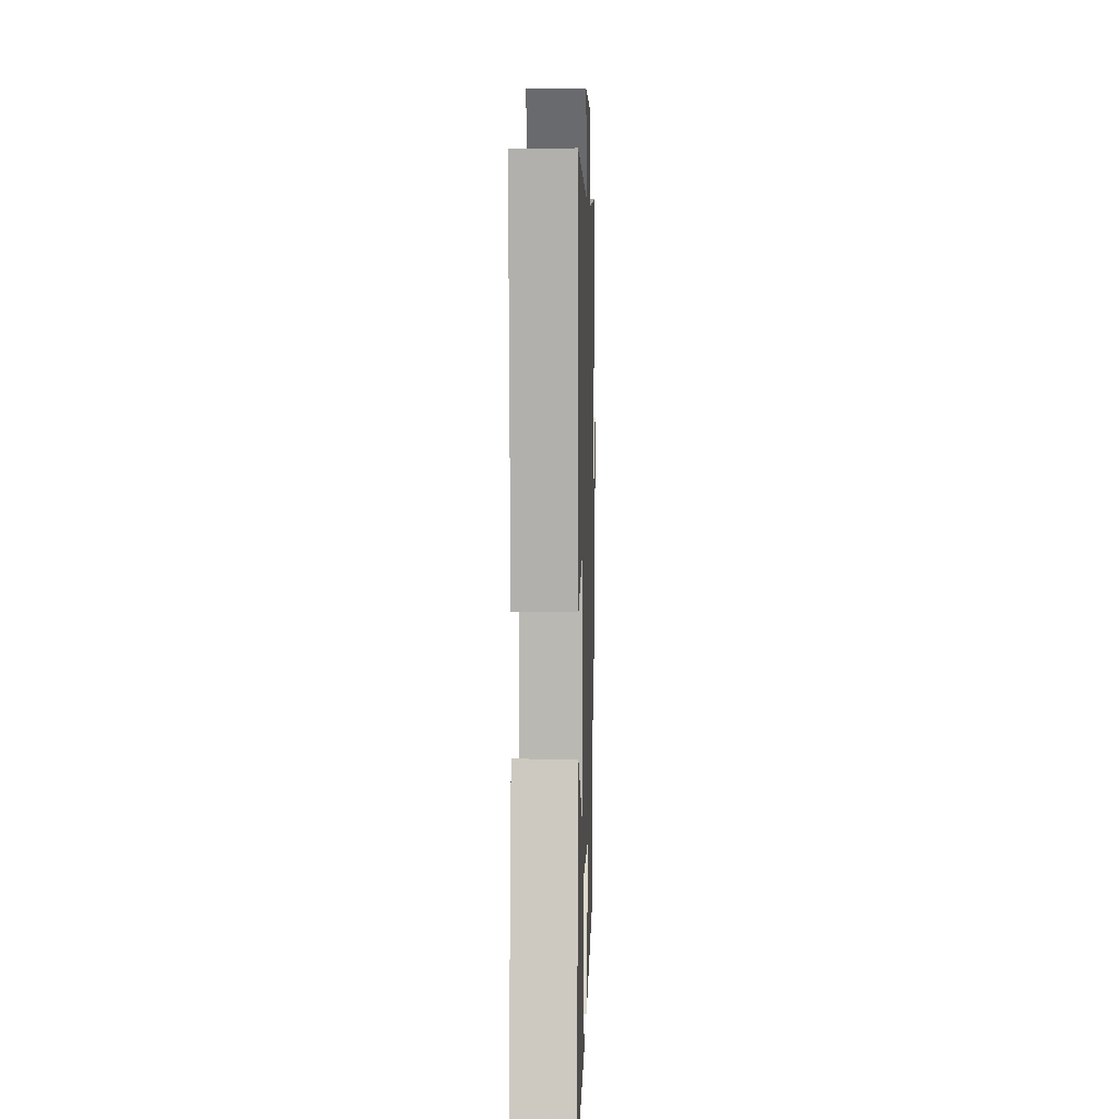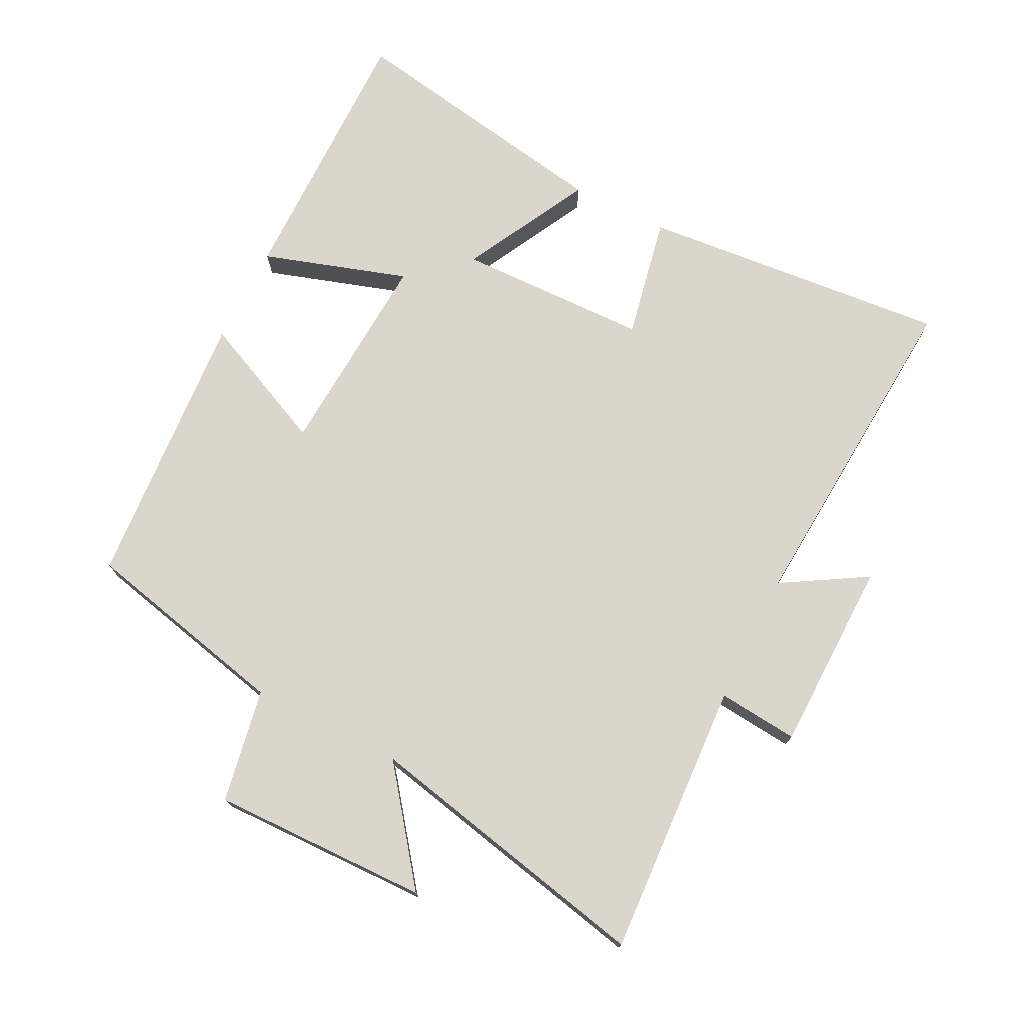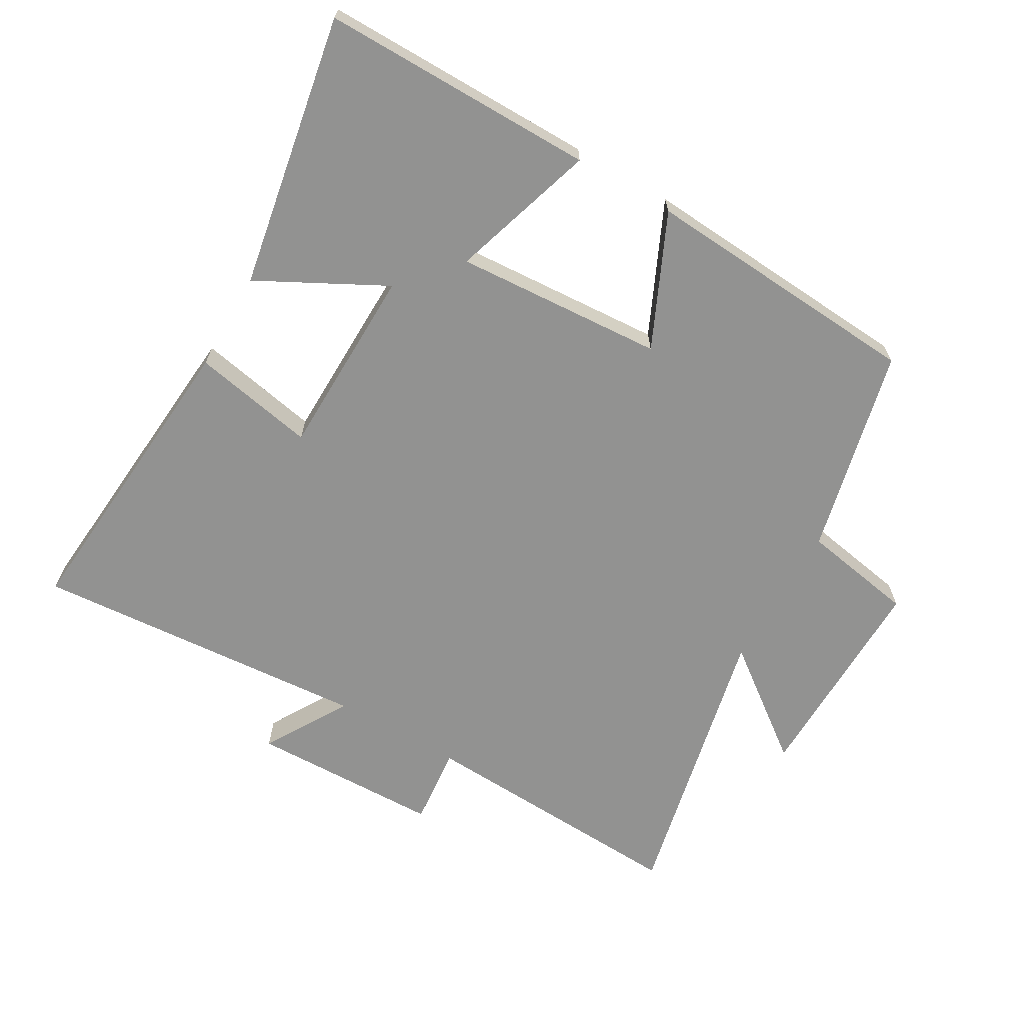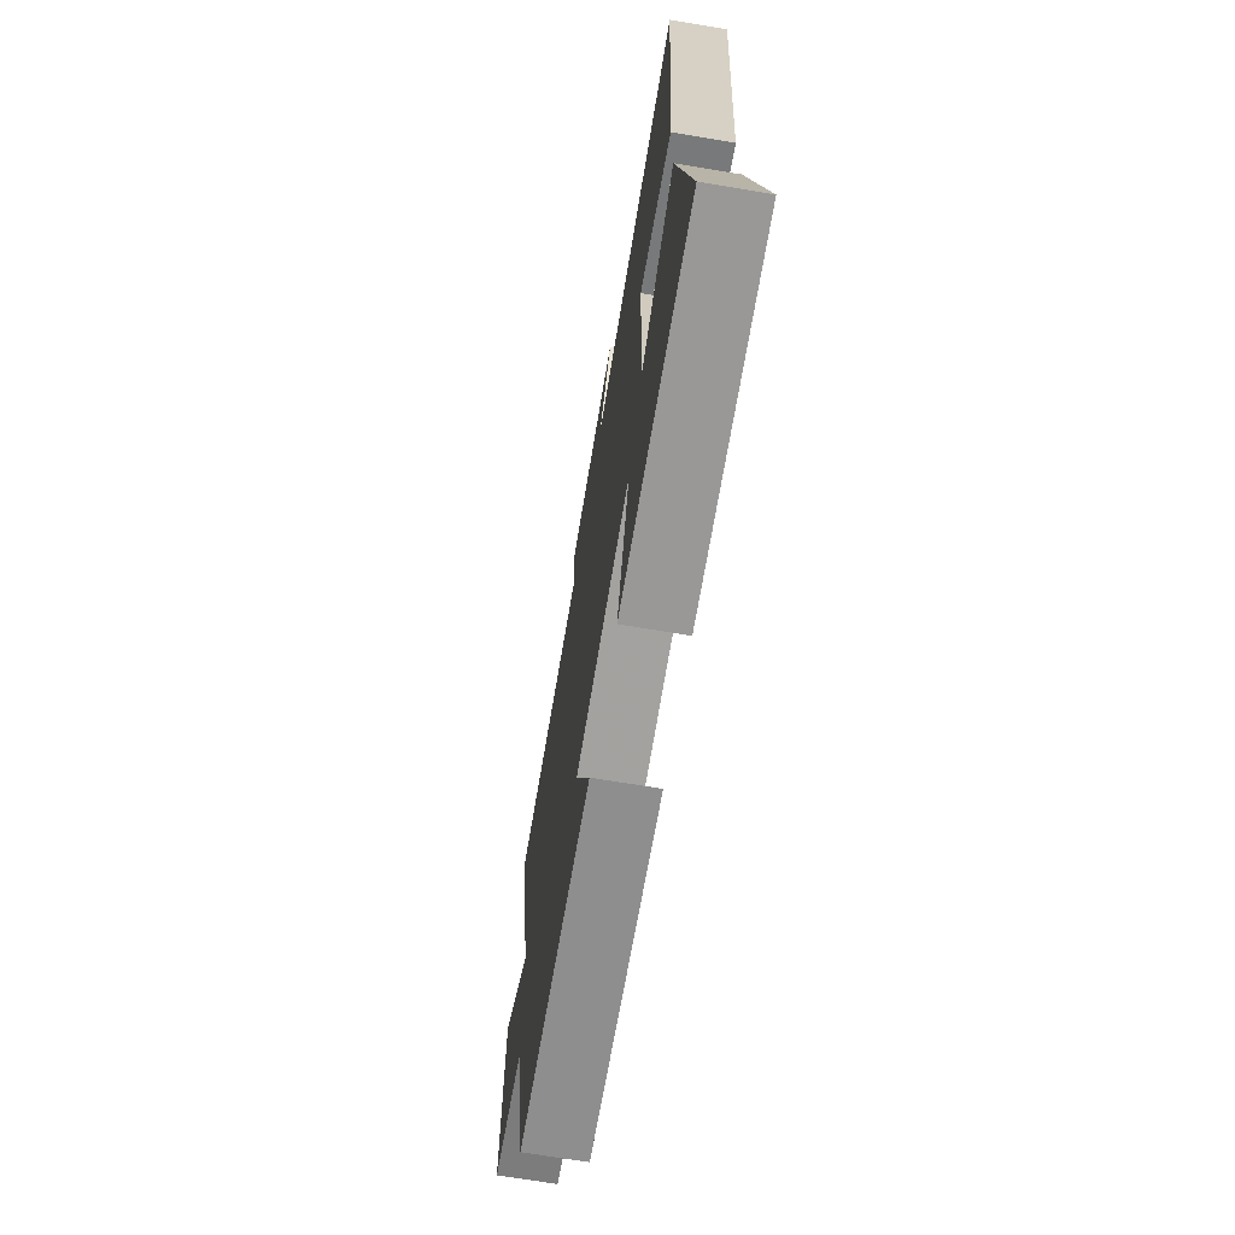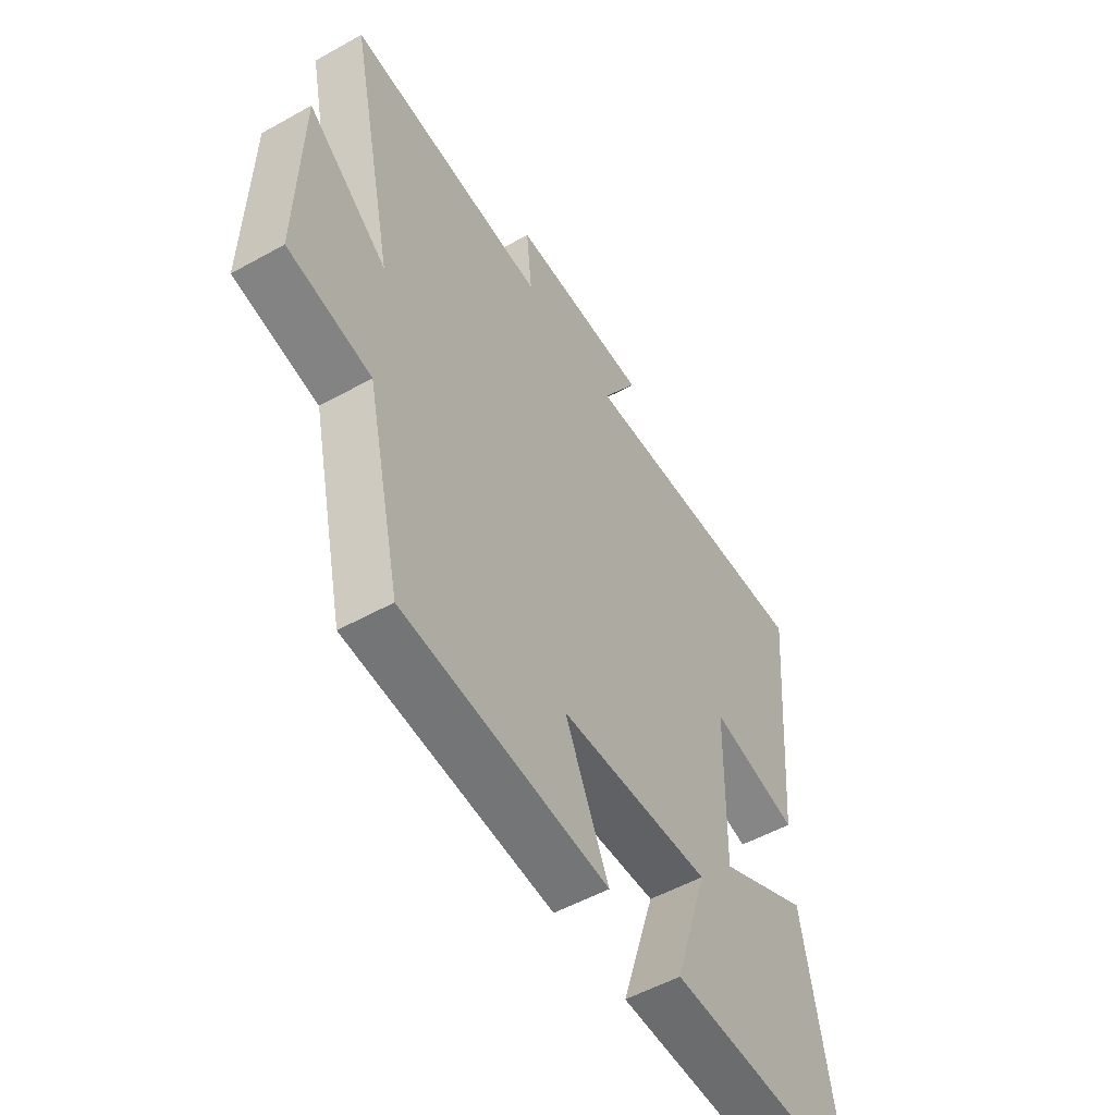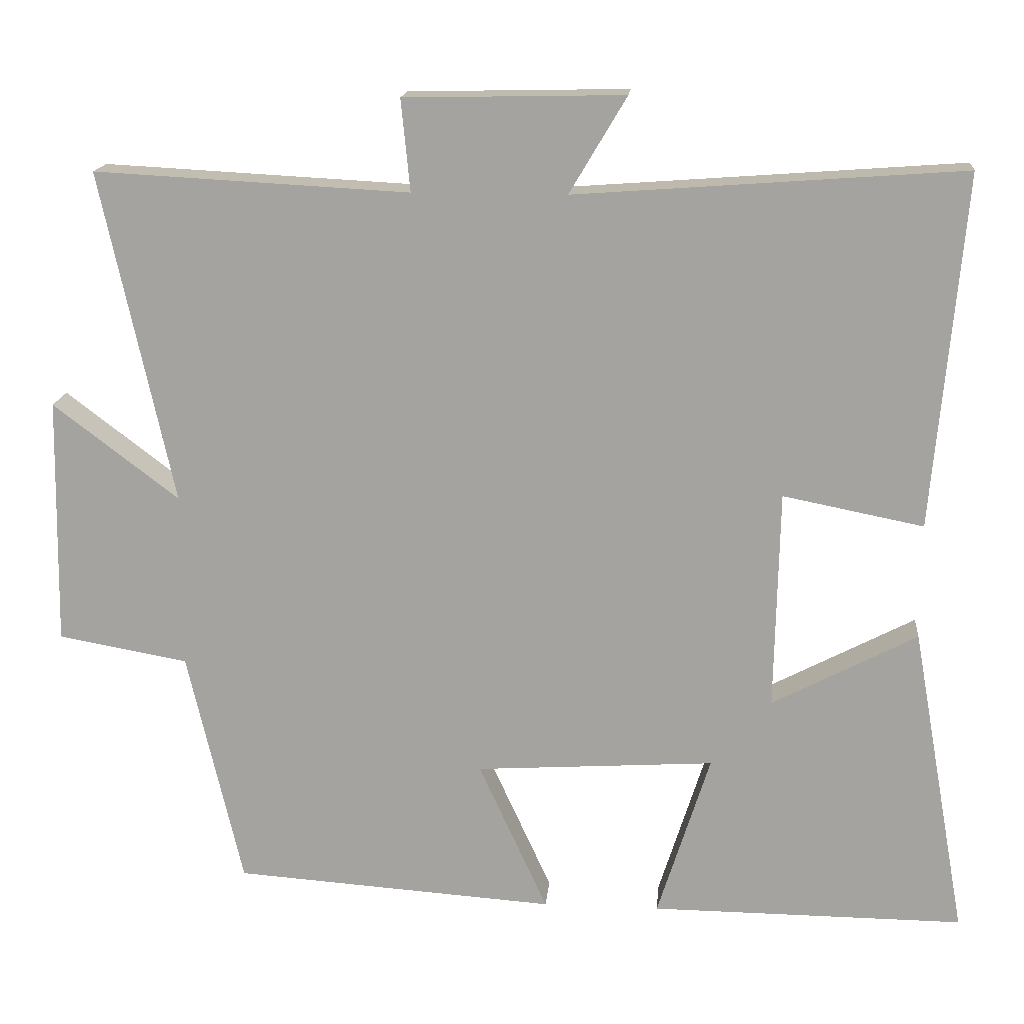
<metadata>
{"format":"obj","ext":"obj","renderer":"f3d","projection":"perspective","resolution":1024,"background":"white","views":[{"elev":6.1,"azim":91.6,"up":"+Z"},{"elev":73.8,"azim":-63.4,"up":"+Y"},{"elev":-66.3,"azim":150.1,"up":"+Y"},{"elev":-69.0,"azim":80.5,"up":"+Z"},{"elev":-53.2,"azim":-59.2,"up":"+Z"},{"elev":16.3,"azim":5.1,"up":"+Z"}]}
</metadata>
<code>
v 0.574 0.07 -0.503
v 0.157 0.07 -0.5
v 0.227 0.07 -0.279
v -0.091 0.07 -0.299
v 0.001 0.07 -0.5
v -0.427 0.07 -0.47
v -0.5 0.07 -0.154
v -0.673 0.07 -0.123
v -0.667 0.07 0.207
v -0.5 0.07 0.08
v -0.596 0.07 0.522
v -0.178 0.07 0.5
v -0.19 0.07 0.622
v 0.102 0.07 0.628
v 0.026 0.07 0.5
v 0.541 0.07 0.538
v 0.5 0.07 0.067
v 0.313 0.07 0.104
v 0.307 0.07 -0.188
v 0.5 0.07 -0.087
v 0.574 0 -0.503
v 0.157 0 -0.5
v 0.227 0 -0.279
v -0.091 0 -0.299
v 0.001 0 -0.5
v -0.427 0 -0.47
v -0.5 0 -0.154
v -0.673 0 -0.123
v -0.667 0 0.207
v -0.5 0 0.08
v -0.596 0 0.522
v -0.178 0 0.5
v -0.19 0 0.622
v 0.102 0 0.628
v 0.026 0 0.5
v 0.541 0 0.538
v 0.5 0 0.067
v 0.313 0 0.104
v 0.307 0 -0.188
v 0.5 0 -0.087
f 19 20 1 2
f 15 16 17 18
f 15 18 19
f 12 13 14 15
f 12 15 19
f 10 11 12 19
f 7 8 9 10
f 4 5 6 7
f 3 4 7 10
f 19 2 3
f 3 10 19
f 22 21 40 39
f 38 37 36 35
f 39 38 35
f 35 34 33 32
f 39 35 32
f 39 32 31 30
f 30 29 28 27
f 27 26 25 24
f 30 27 24 23
f 23 22 39
f 39 30 23
f 1 21 22 2
f 2 22 23 3
f 3 23 24 4
f 4 24 25 5
f 5 25 26 6
f 6 26 27 7
f 7 27 28 8
f 8 28 29 9
f 9 29 30 10
f 10 30 31 11
f 11 31 32 12
f 12 32 33 13
f 13 33 34 14
f 14 34 35 15
f 15 35 36 16
f 16 36 37 17
f 17 37 38 18
f 18 38 39 19
f 19 39 40 20
f 20 40 21 1

</code>
